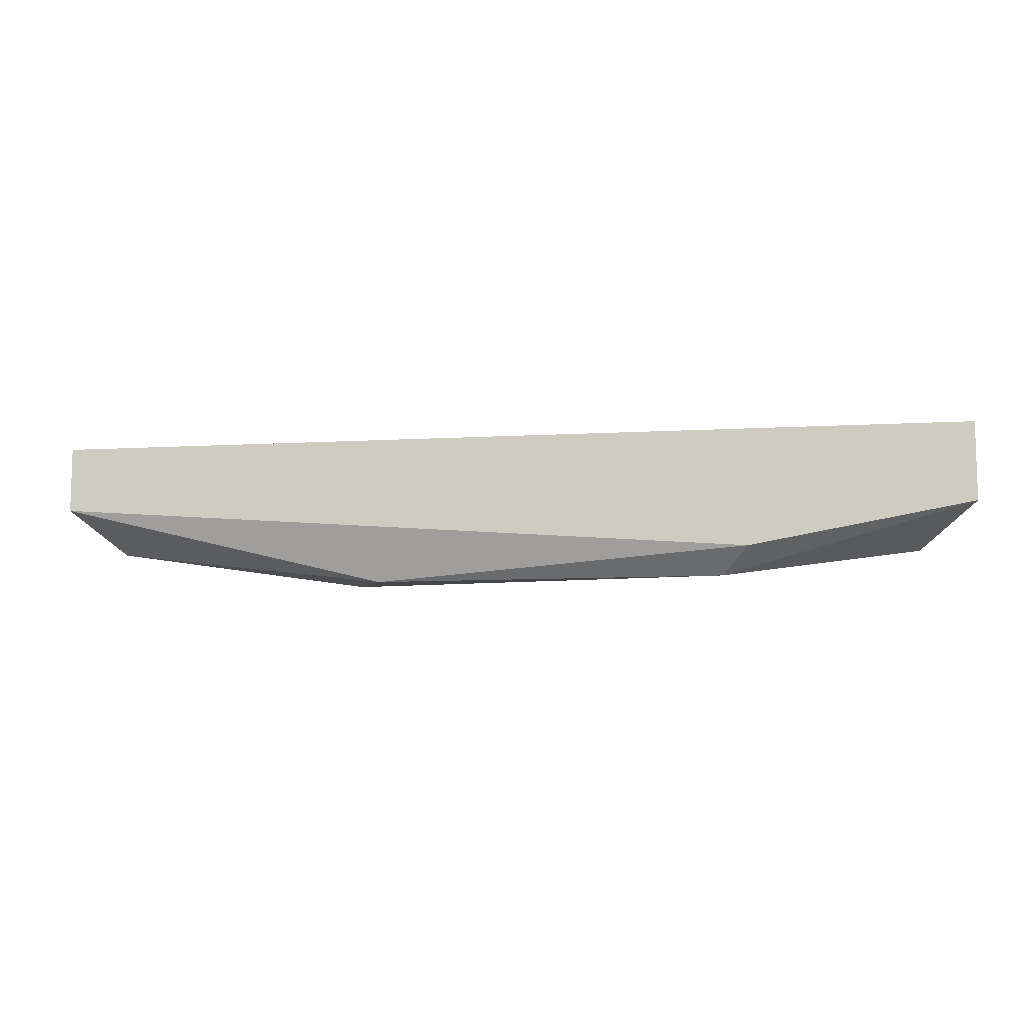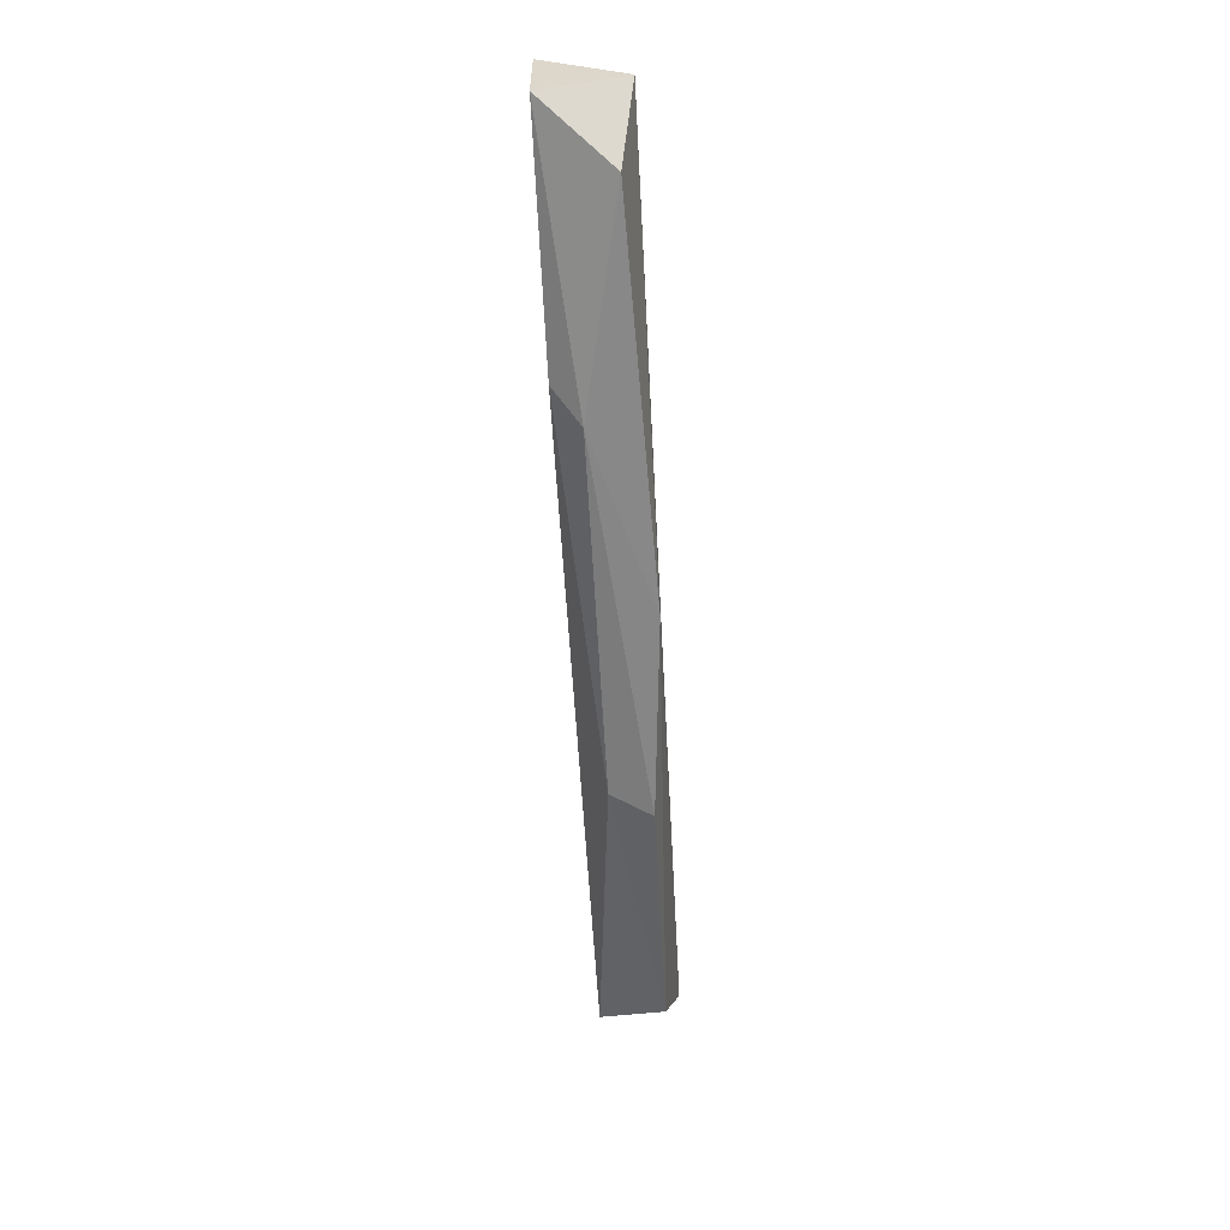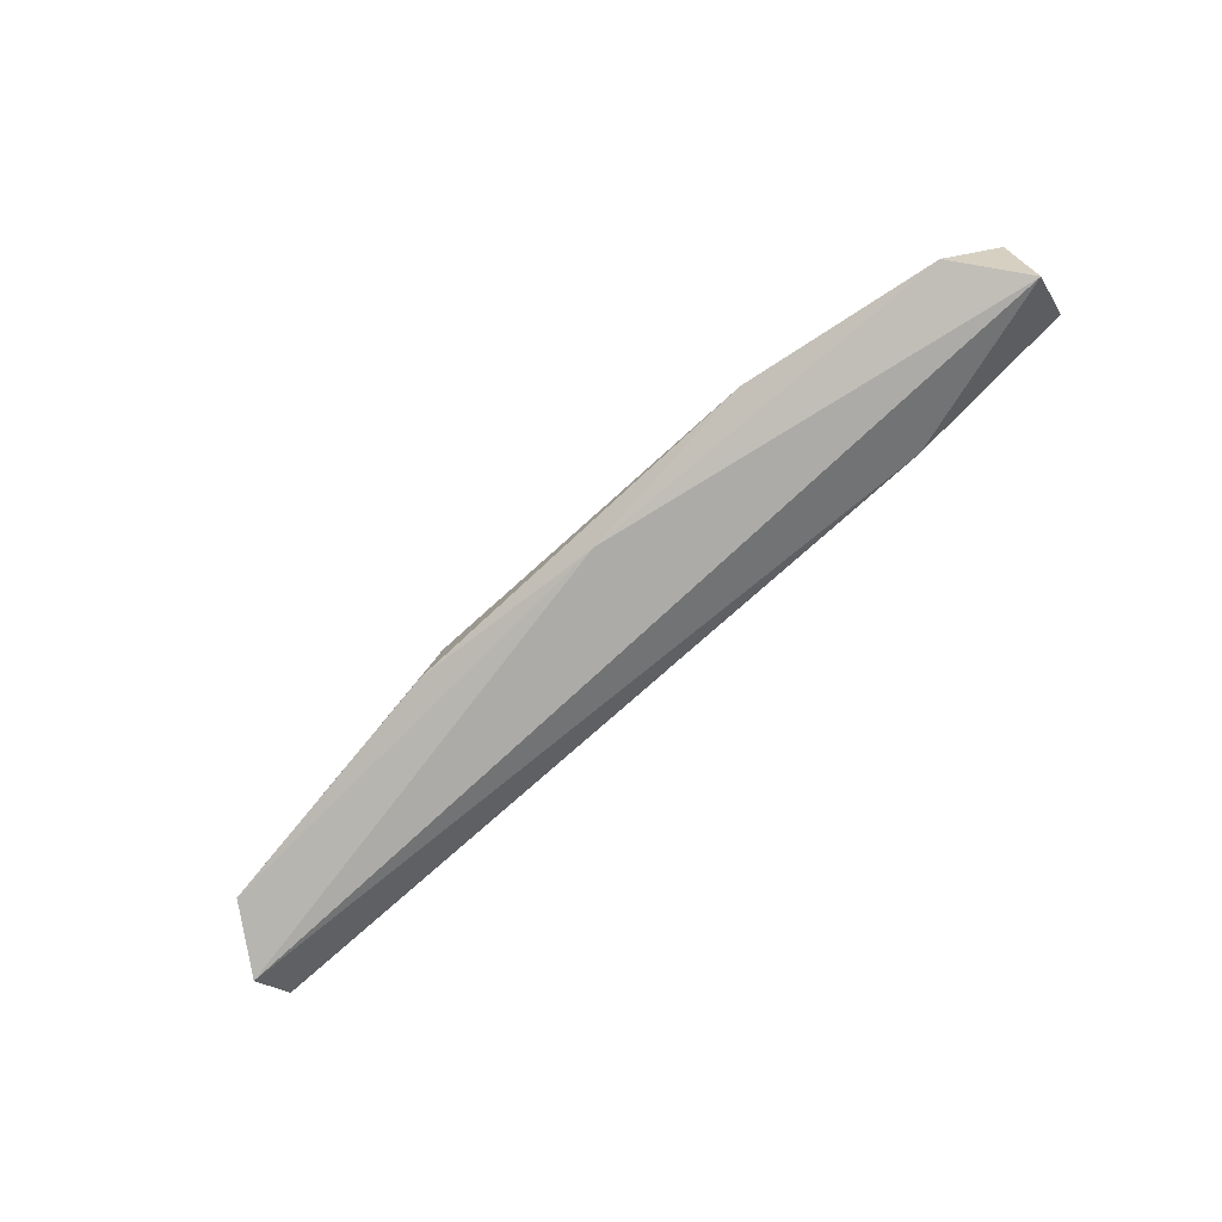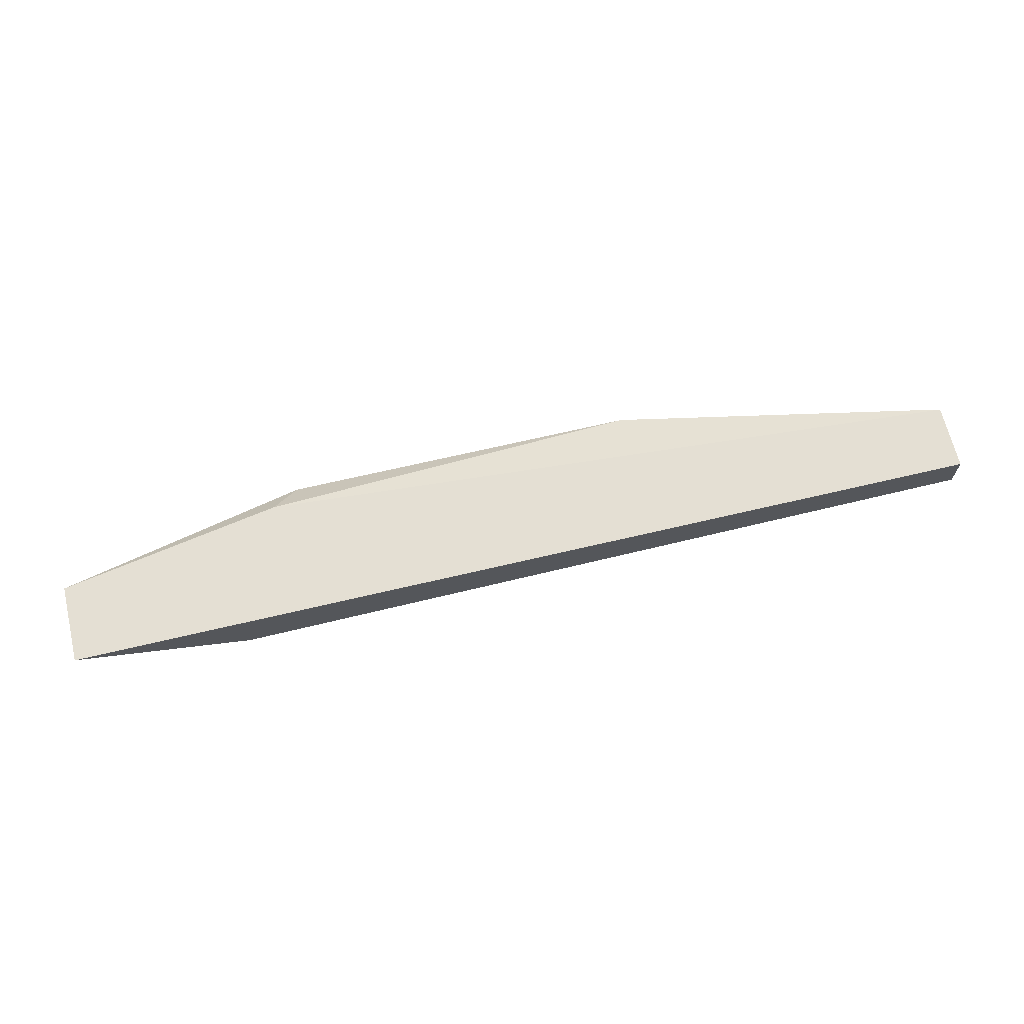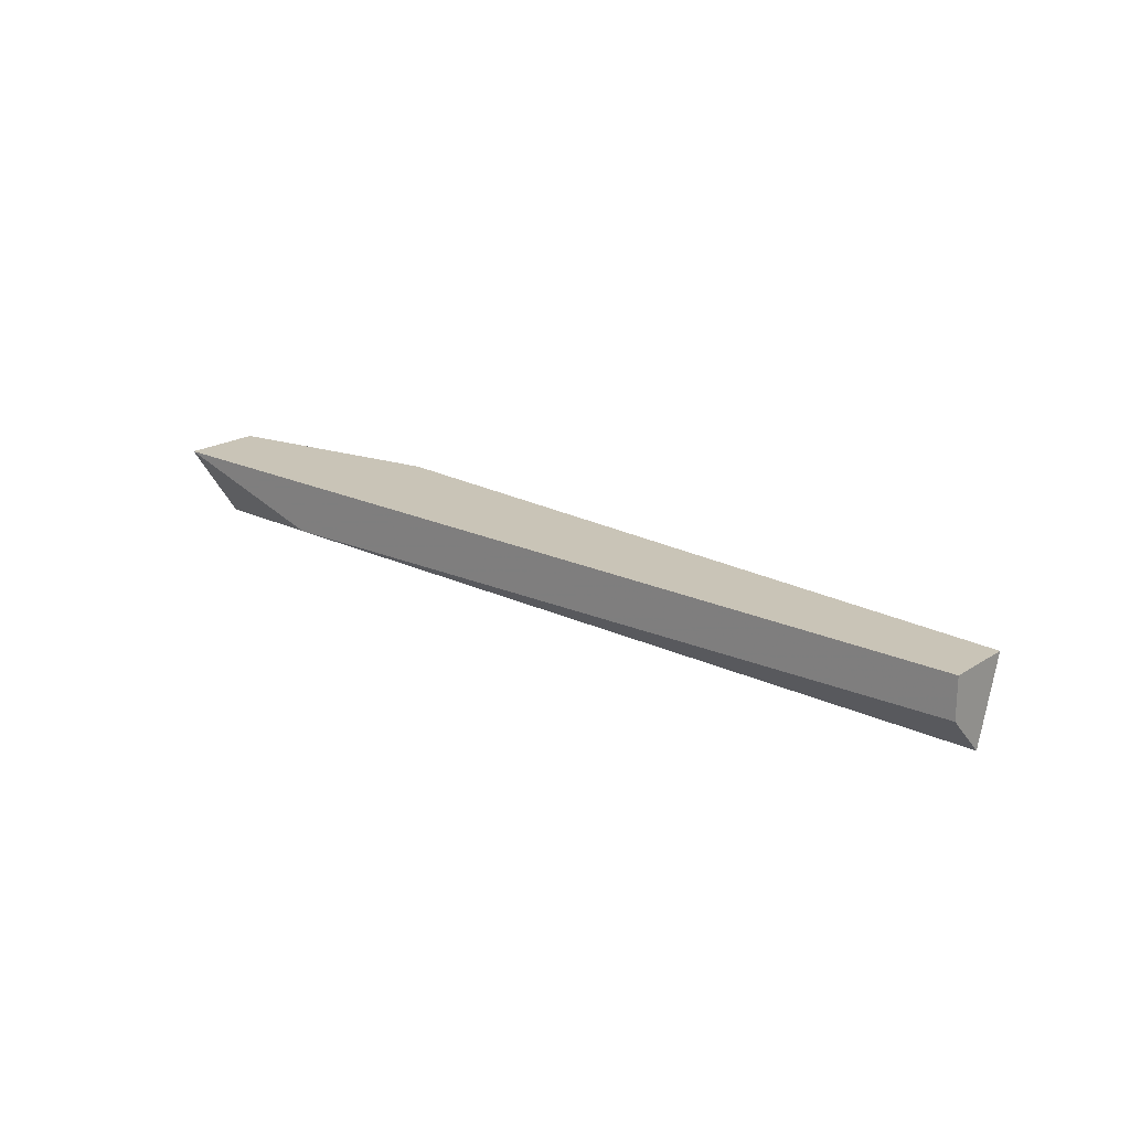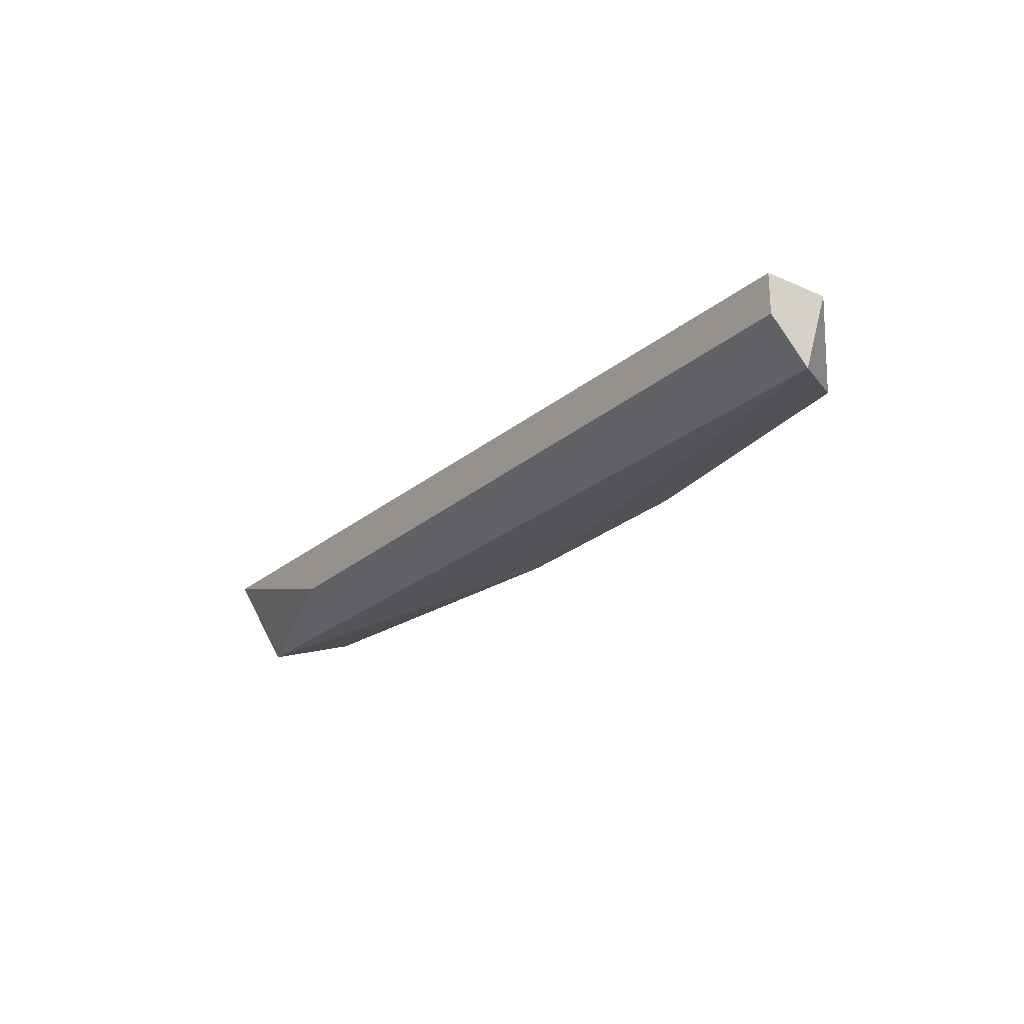
<metadata>
{"format":"obj","ext":"obj","renderer":"f3d","projection":"perspective","resolution":1024,"background":"white","views":[{"elev":-9.4,"azim":8.8,"up":"+Y"},{"elev":-58.4,"azim":93.0,"up":"+Y"},{"elev":-76.4,"azim":42.0,"up":"+Z"},{"elev":66.7,"azim":166.6,"up":"+Z"},{"elev":20.0,"azim":-139.2,"up":"+Z"},{"elev":-23.4,"azim":-126.2,"up":"+Z"}]}
</metadata>
<code>
v -0.01115 -0.1302 0.01735
v 0.0134 -0.1227 0.02181
v 0.0134 -0.1272 0.02181
v -0.03941 -0.1264 0.02181
v -0.03941 -0.125 0.01735
v 0.0134 -0.1257 0.01735
v -0.02081 -0.1309 0.02032
v -0.03941 -0.1227 0.01958
v 0.003727 -0.1227 0.01884
v 0.01042 -0.1294 0.01809
v -0.03717 -0.1287 0.01809
v -0.03941 -0.1227 0.02181
v 0.00075 -0.1294 0.02181
v -0.000734 -0.1309 0.02032
v -0.0223 -0.1309 0.01809
f 2 8 12
f 8 4 12
f 3 4 13
f 1 10 14
f 10 3 14
f 11 1 15
f 13 7 14
f 7 11 15
f 1 14 15
f 4 2 12
f 3 13 14
f 7 4 11
f 4 7 13
f 5 1 11
f 4 5 11
f 14 7 15
f 3 2 4
f 2 3 6
f 5 4 8
f 2 6 9
f 1 5 6
f 8 2 9
f 5 8 9
f 1 6 10
f 6 3 10
f 6 5 9

</code>
